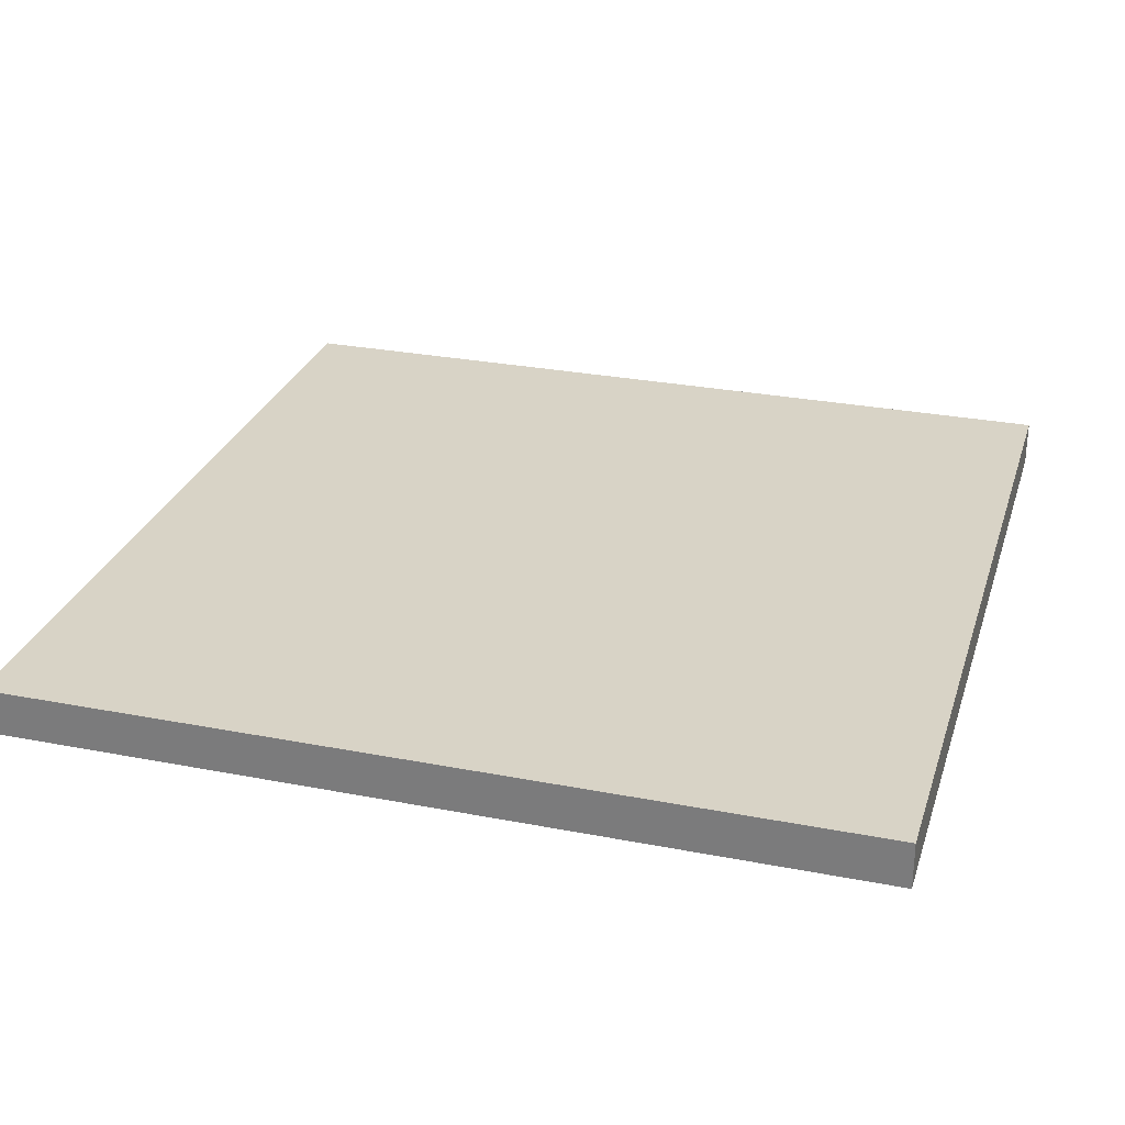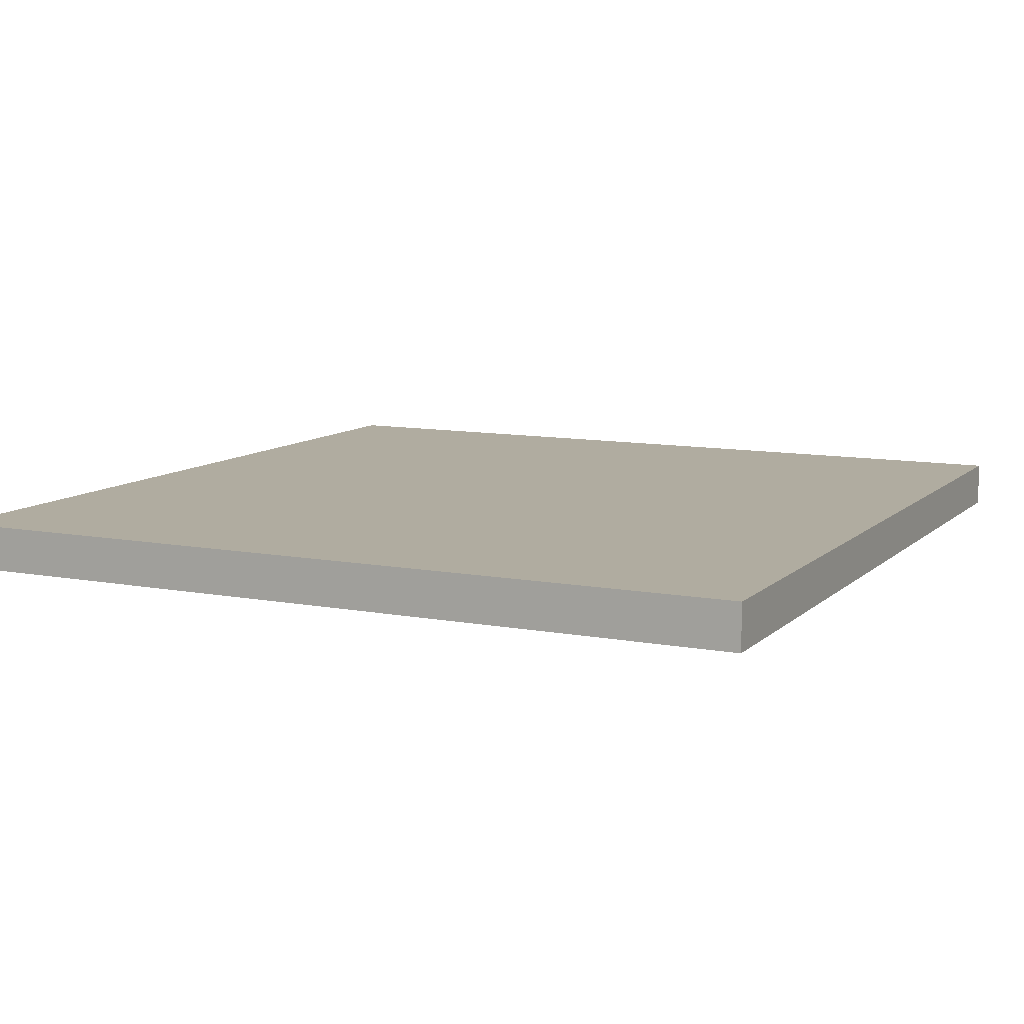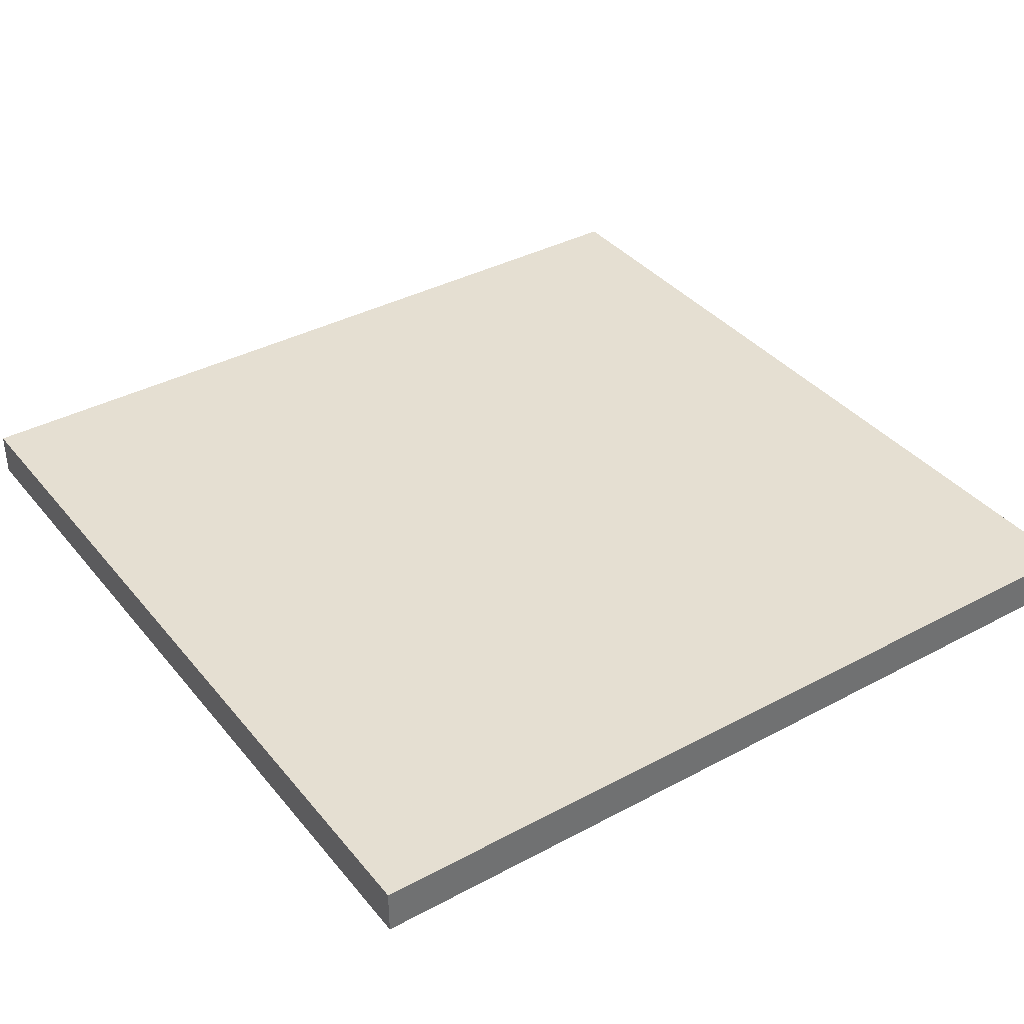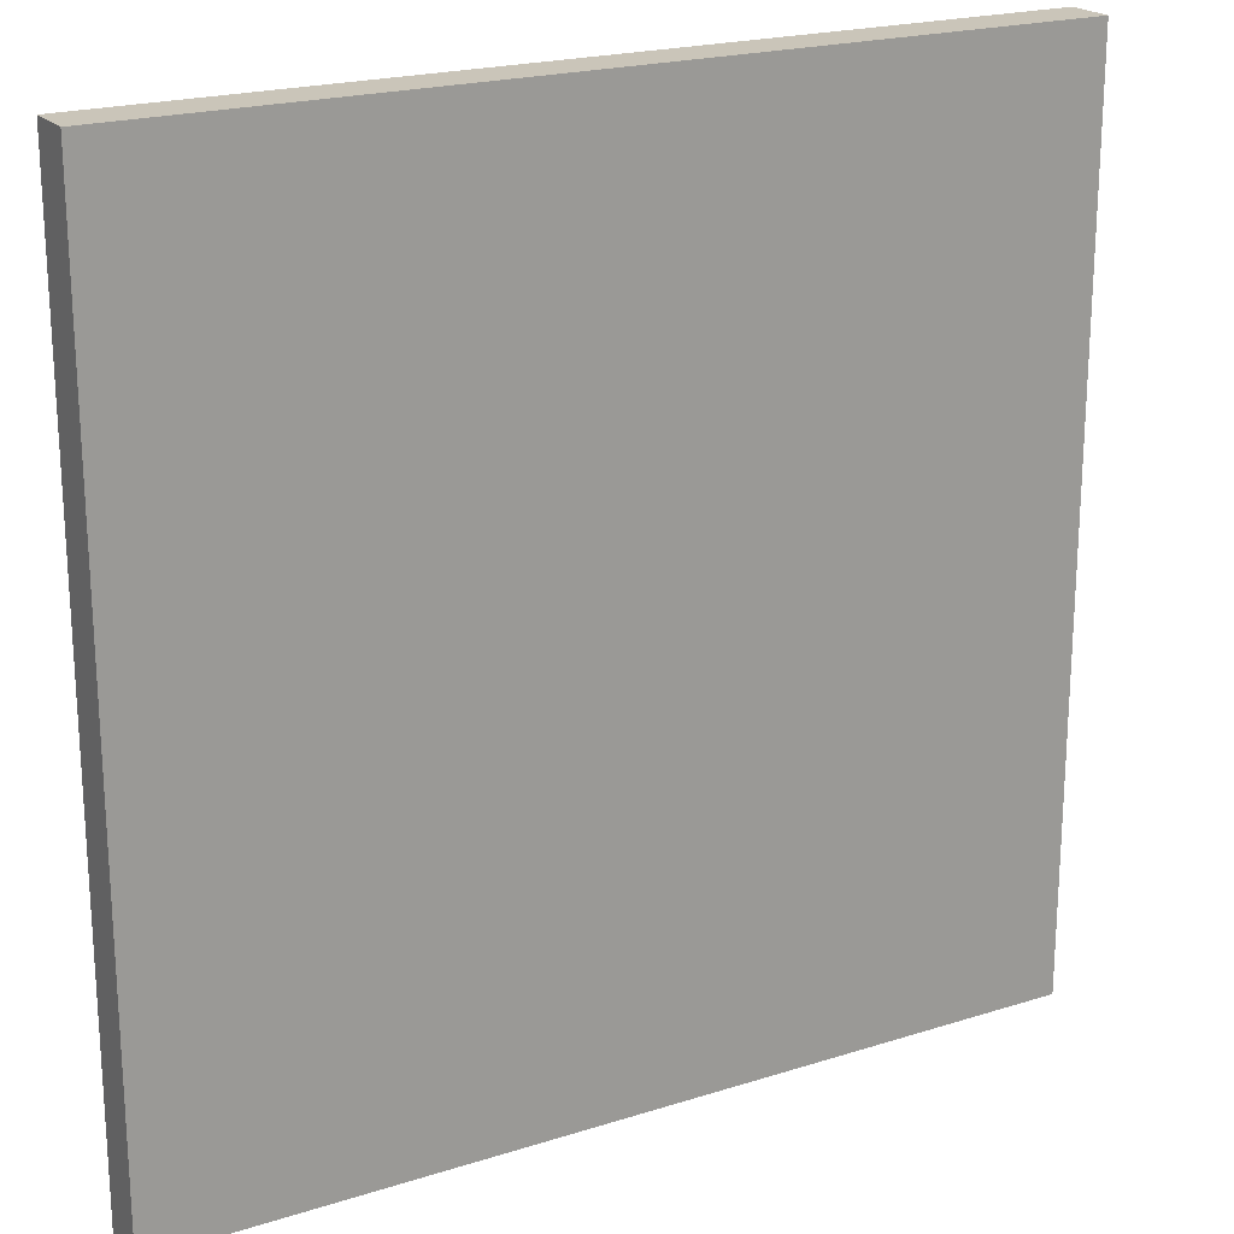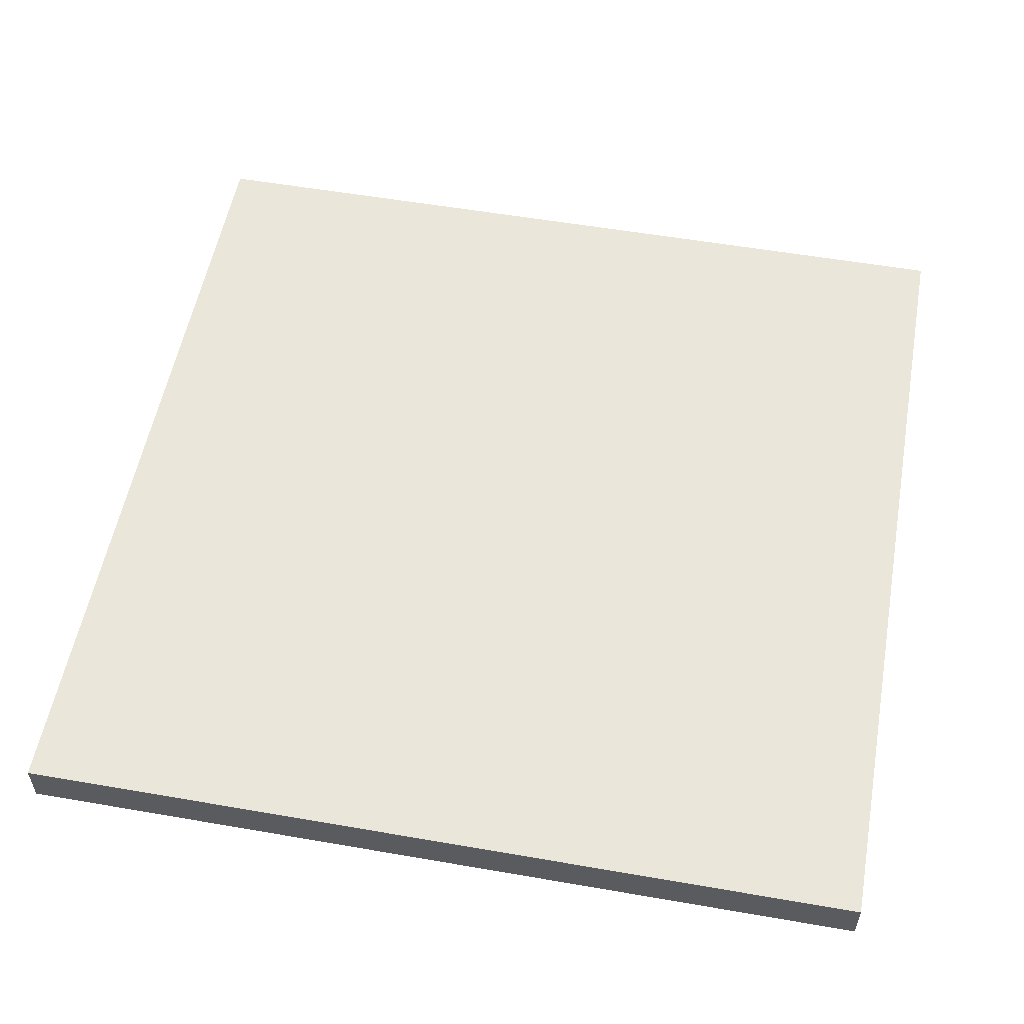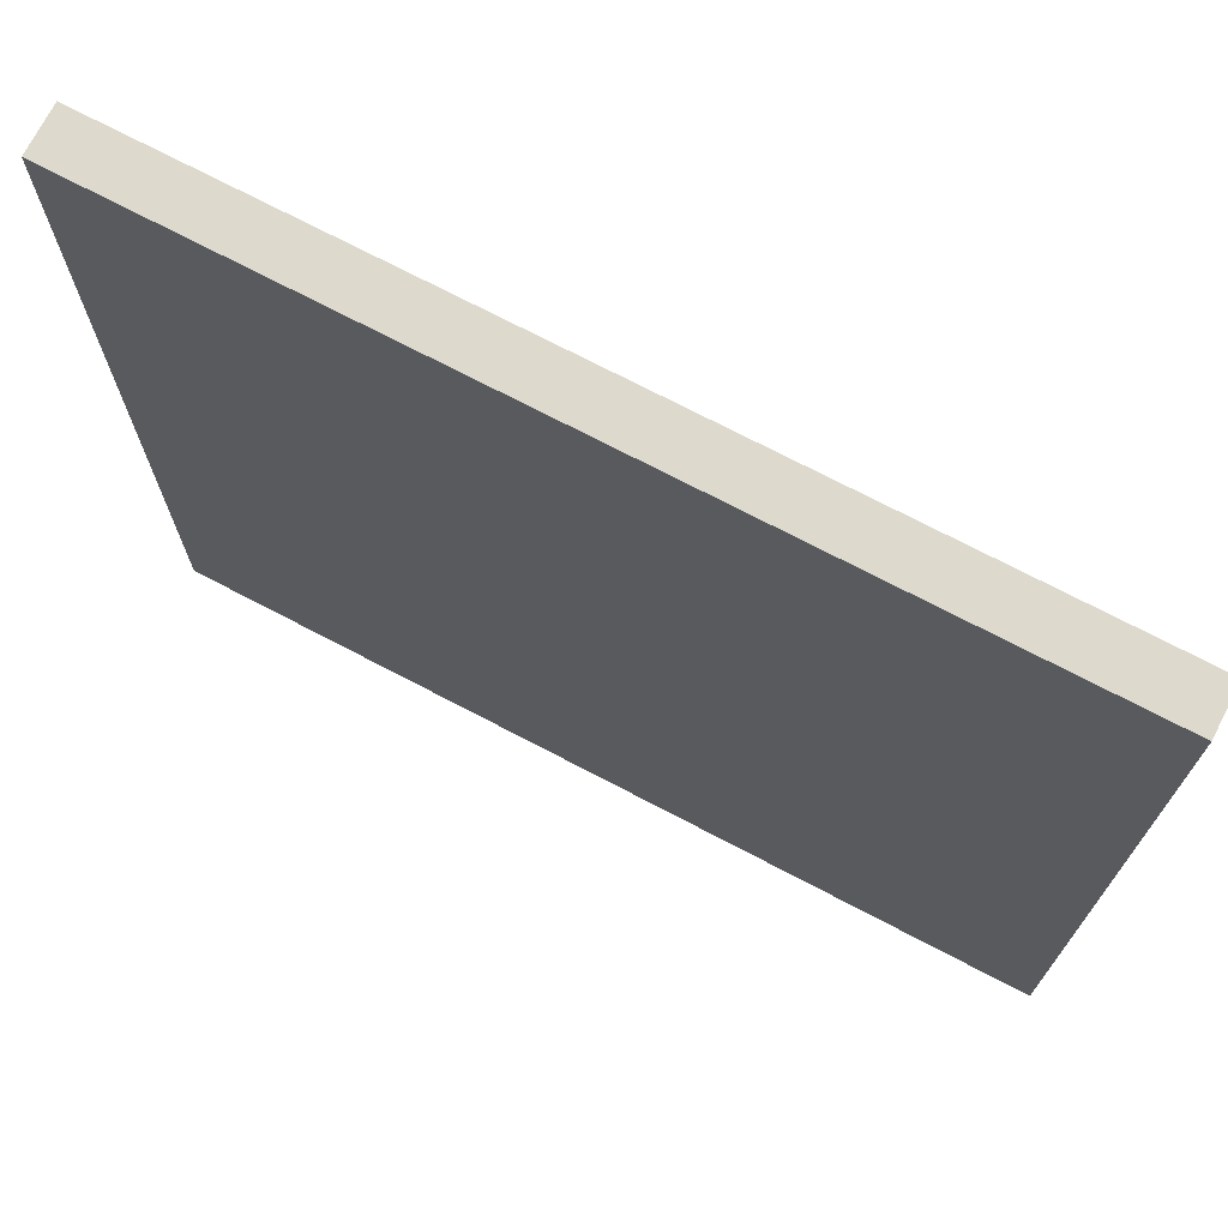
<metadata>
{"format":"obj","ext":"obj","renderer":"f3d","projection":"perspective","resolution":1024,"background":"white","views":[{"elev":28.1,"azim":106.4,"up":"+Z"},{"elev":10.0,"azim":-154.0,"up":"+Z"},{"elev":37.5,"azim":-34.4,"up":"+Z"},{"elev":20.8,"azim":-29.7,"up":"+Y"},{"elev":54.9,"azim":10.4,"up":"+Z"},{"elev":72.3,"azim":27.7,"up":"+Y"}]}
</metadata>
<code>
o 8311
v 2227 1870 14.02
v 2227 1870 14.02
v 2227 1871 14.02
v 2227 1870 14
v 2227 1870 14
v 2227 1870 14
v 2227 1870 14.02
v 2227 1871 14.02
v 2227 1871 14.02
v 2227 1871 14
v 2227 1871 14.02
v 2227 1870 14
v 2227 1871 14
v 2227 1870 14
v 2227 1871 14
v 2227 1871 14
v 2227 1870 14.02
v 2227 1870 14
v 2227 1871 14.02
v 2227 1871 14
v 2227 1871 14
v 2227 1870 14.02
v 2227 1870 14
v 2227 1871 14
v 2227 1871 14.02
v 2227 1871 14.02
v 2227 1871 14
v 2227 1871 14.02
v 2227 1870 14.02
f 1 2 3
f 1 4 5
f 6 2 7
f 8 9 7
f 10 7 11
f 12 13 14
f 14 15 16
f 17 15 18
f 19 20 21
f 22 23 20
f 24 25 26
f 27 28 29

</code>
